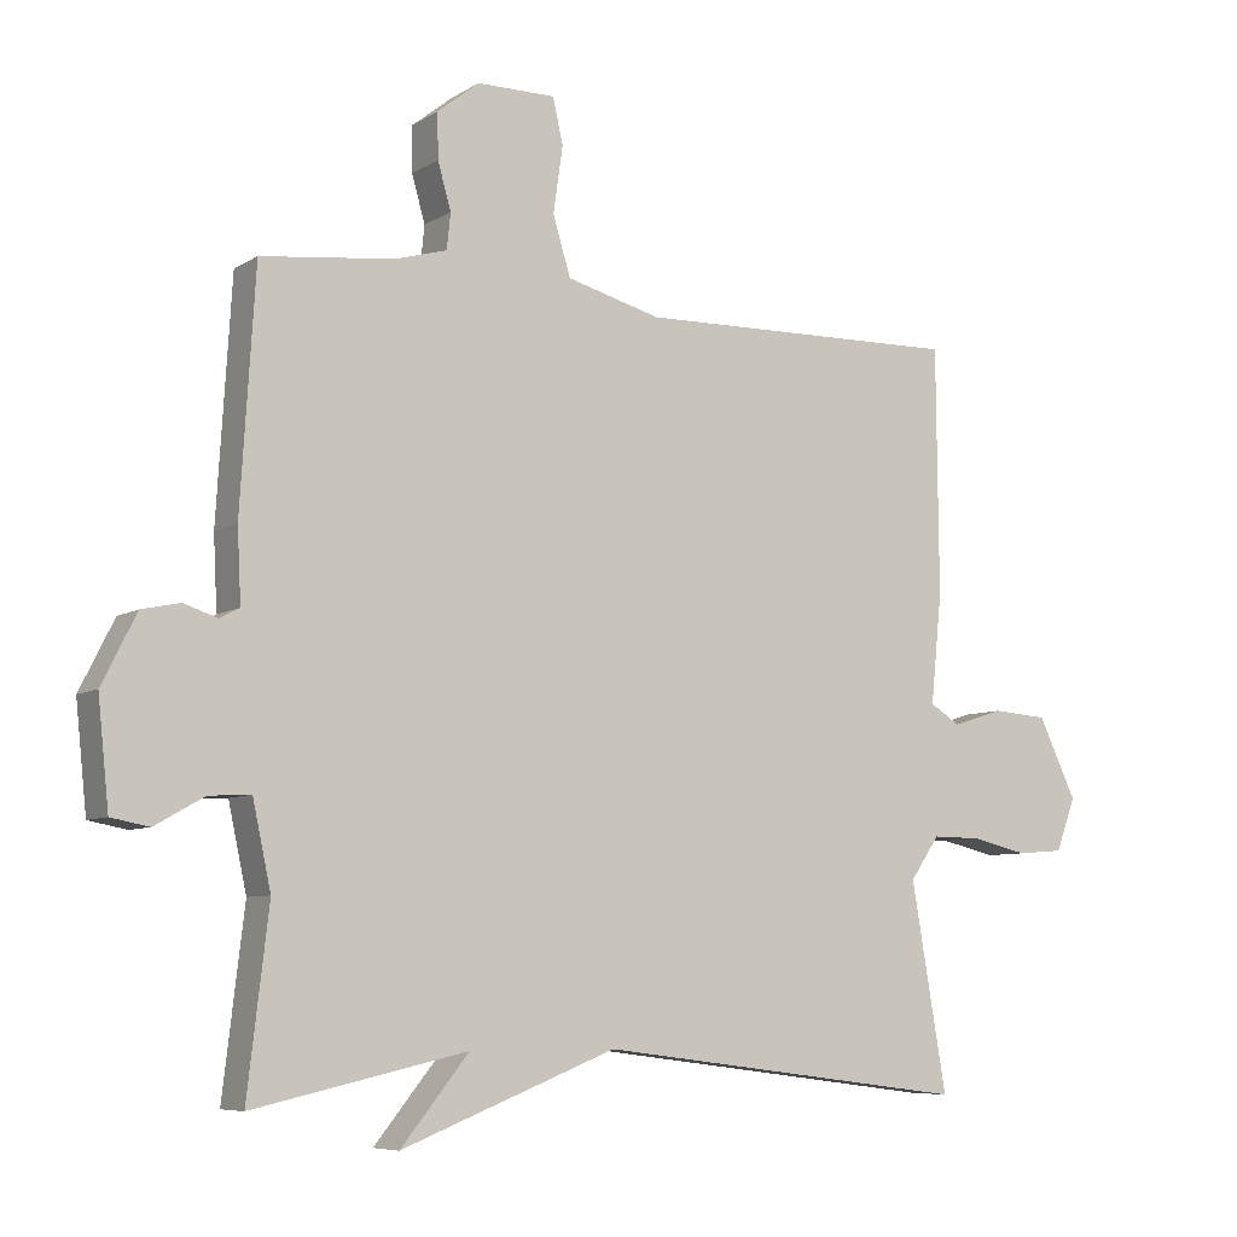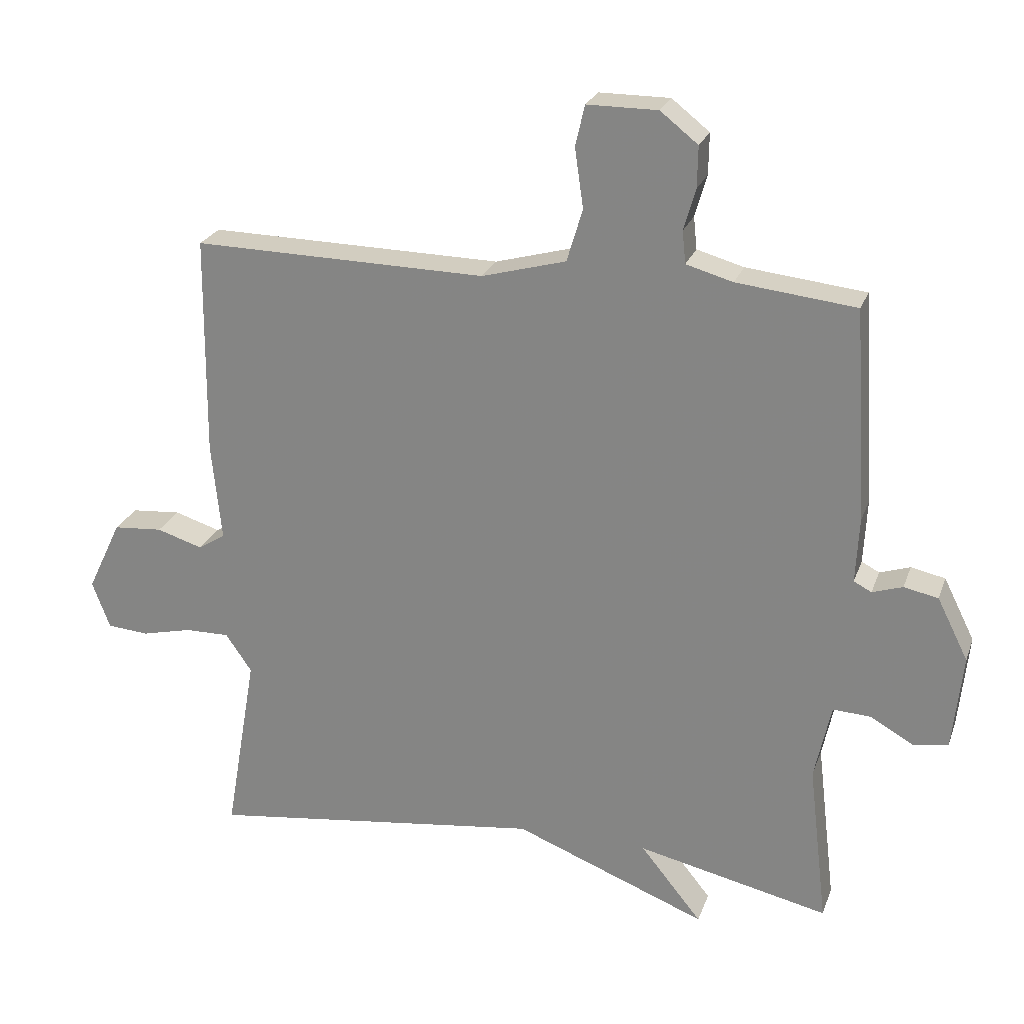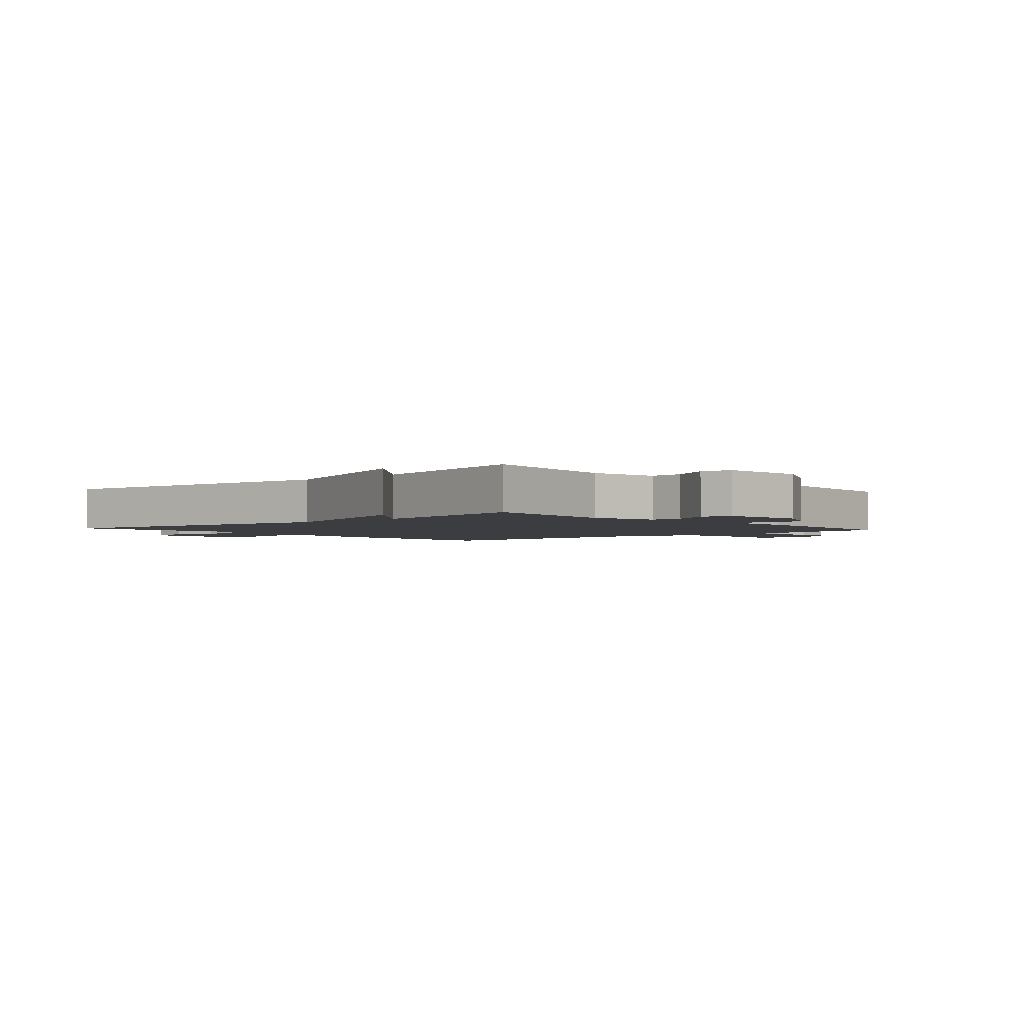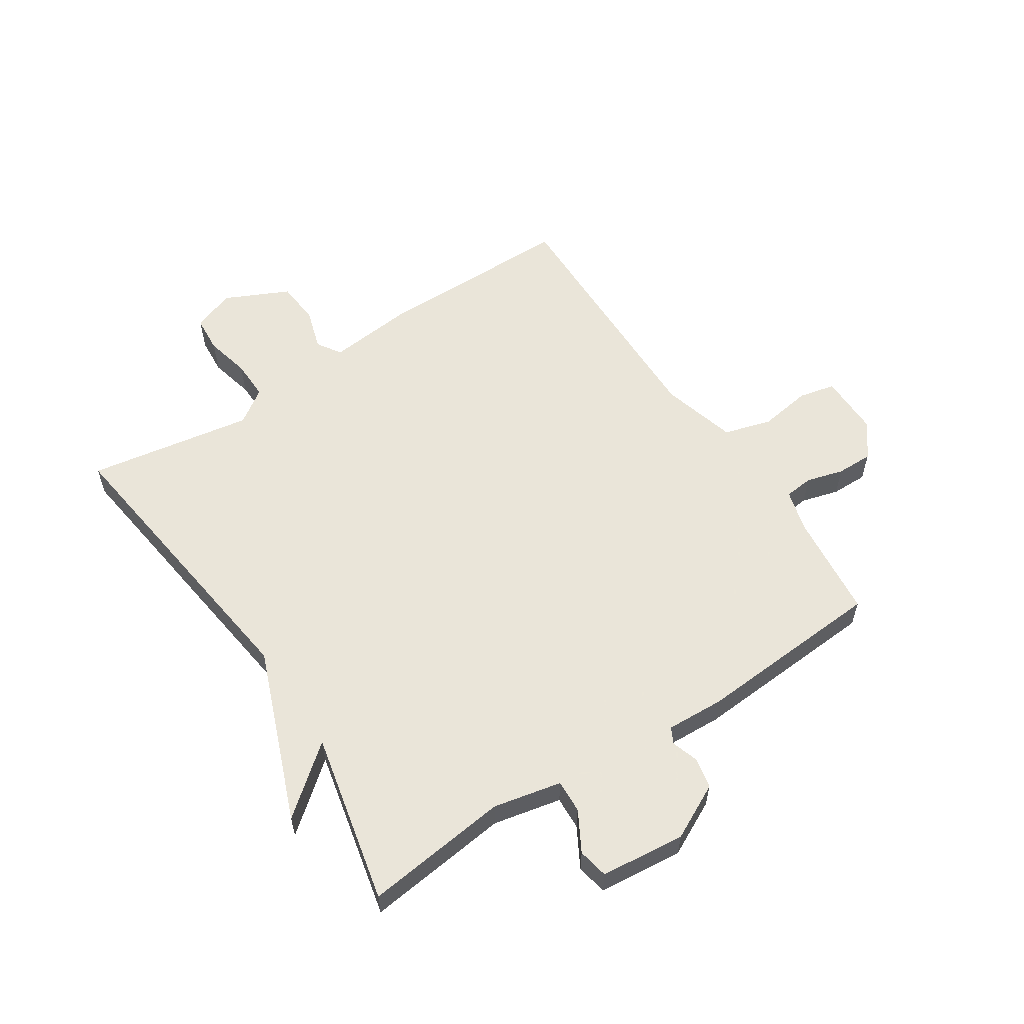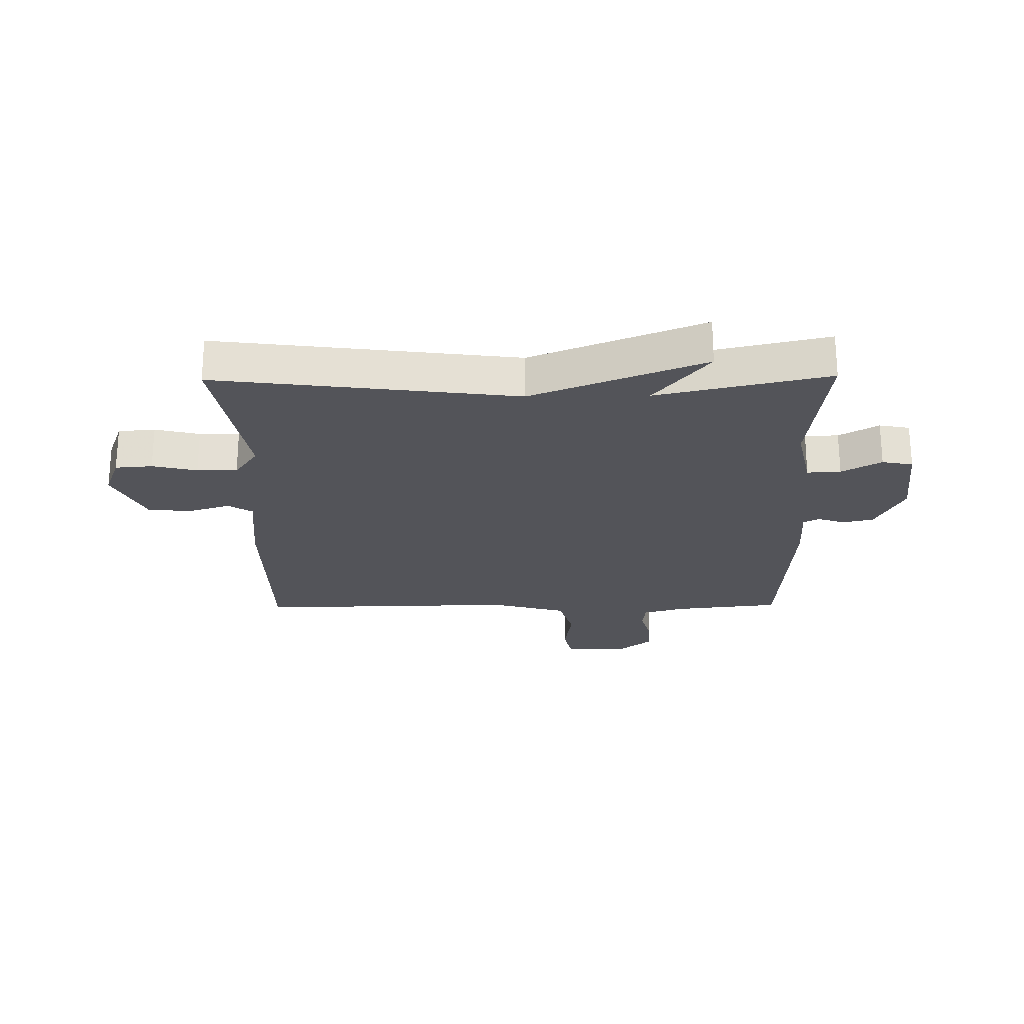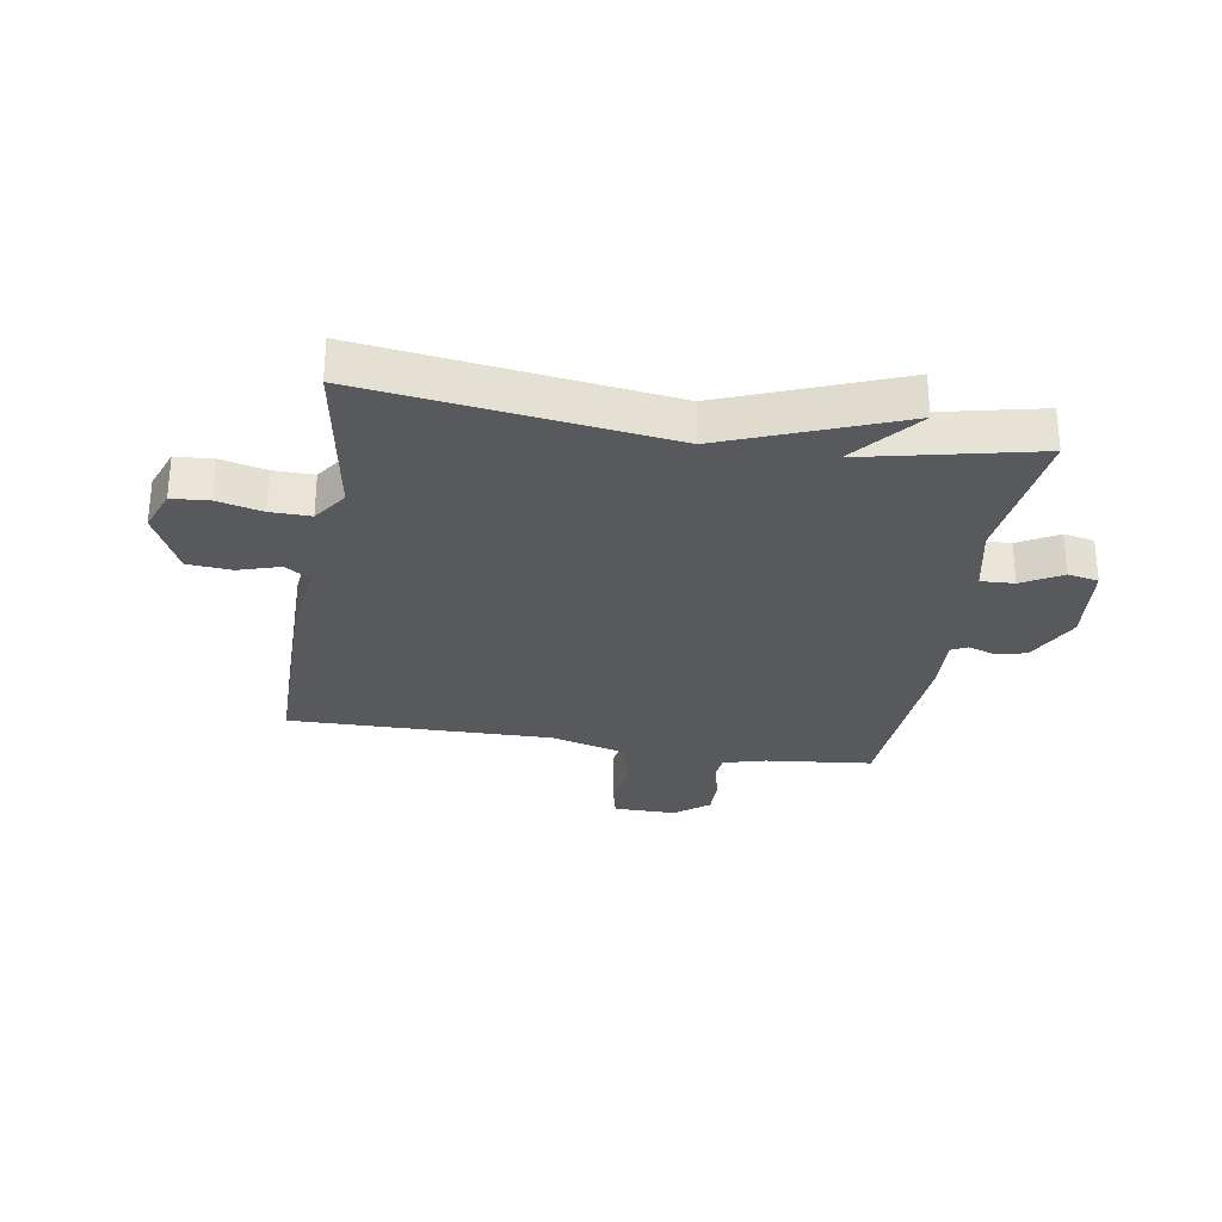
<metadata>
{"format":"obj","ext":"obj","renderer":"f3d","projection":"perspective","resolution":1024,"background":"white","views":[{"elev":-7.1,"azim":-31.0,"up":"+Z"},{"elev":24.2,"azim":-162.9,"up":"+Z"},{"elev":-2.5,"azim":-138.4,"up":"+Y"},{"elev":57.7,"azim":-123.4,"up":"+Y"},{"elev":-23.7,"azim":-179.2,"up":"+Y"},{"elev":-29.1,"azim":170.5,"up":"+Y"}]}
</metadata>
<code>
v -0.5 0.07 -0.5
v -0.471 0.07 -0.254
v -0.496 0.07 -0.138
v -0.553 0.07 -0.141
v -0.62 0.07 -0.179
v -0.672 0.07 -0.169
v -0.687 0.07 -0.025
v -0.64 0.07 0.069
v -0.588 0.07 0.08
v -0.542 0.07 0.065
v -0.515 0.07 0.079
v -0.52 0.07 0.178
v -0.5 0.07 0.5
v -0.319 0.07 0.52
v -0.248 0.07 0.54
v -0.243 0.07 0.589
v -0.261 0.07 0.652
v -0.262 0.07 0.714
v -0.205 0.07 0.759
v -0.098 0.07 0.759
v -0.084 0.07 0.697
v -0.097 0.07 0.607
v -0.073 0.07 0.527
v 0.055 0.07 0.492
v 0.5 0.07 0.5
v 0.503 0.07 0.165
v 0.488 0.07 0.016
v 0.529 0.07 -0.01
v 0.599 0.07 0.012
v 0.674 0.07 0.006
v 0.726 0.07 -0.103
v 0.699 0.07 -0.175
v 0.636 0.07 -0.18
v 0.56 0.07 -0.162
v 0.492 0.07 -0.161
v 0.452 0.07 -0.219
v 0.5 0.07 -0.5
v -0.009 0.07 -0.435
v -0.302 0.07 -0.55
v -0.209 0.07 -0.435
v -0.5 0 -0.5
v -0.471 0 -0.254
v -0.496 0 -0.138
v -0.553 0 -0.141
v -0.62 0 -0.179
v -0.672 0 -0.169
v -0.687 0 -0.025
v -0.64 0 0.069
v -0.588 0 0.08
v -0.542 0 0.065
v -0.515 0 0.079
v -0.52 0 0.178
v -0.5 0 0.5
v -0.319 0 0.52
v -0.248 0 0.54
v -0.243 0 0.589
v -0.261 0 0.652
v -0.262 0 0.714
v -0.205 0 0.759
v -0.098 0 0.759
v -0.084 0 0.697
v -0.097 0 0.607
v -0.073 0 0.527
v 0.055 0 0.492
v 0.5 0 0.5
v 0.503 0 0.165
v 0.488 0 0.016
v 0.529 0 -0.01
v 0.599 0 0.012
v 0.674 0 0.006
v 0.726 0 -0.103
v 0.699 0 -0.175
v 0.636 0 -0.18
v 0.56 0 -0.162
v 0.492 0 -0.161
v 0.452 0 -0.219
v 0.5 0 -0.5
v -0.009 0 -0.435
v -0.302 0 -0.55
v -0.209 0 -0.435
f 38 39 40
f 36 37 38
f 35 36 38 40
f 32 33 34
f 31 32 34
f 30 31 34
f 29 30 34
f 28 29 34
f 27 28 34 35
f 24 25 26 27
f 40 1 2
f 35 40 2
f 27 35 2
f 24 27 2
f 23 24 2
f 20 21 22
f 19 20 22
f 18 19 22
f 17 18 22
f 16 17 22
f 15 16 22 23
f 11 12 13 14
f 23 2 3
f 15 23 3
f 14 15 3
f 11 14 3
f 8 9 10
f 7 8 10
f 6 7 10
f 5 6 10
f 4 5 10
f 3 4 10 11
f 80 79 78
f 78 77 76
f 80 78 76 75
f 74 73 72
f 74 72 71
f 74 71 70
f 74 70 69
f 74 69 68
f 75 74 68 67
f 67 66 65 64
f 42 41 80
f 42 80 75
f 42 75 67
f 42 67 64
f 42 64 63
f 62 61 60
f 62 60 59
f 62 59 58
f 62 58 57
f 62 57 56
f 63 62 56 55
f 54 53 52 51
f 43 42 63
f 43 63 55
f 43 55 54
f 43 54 51
f 50 49 48
f 50 48 47
f 50 47 46
f 50 46 45
f 50 45 44
f 51 50 44 43
f 1 41 42 2
f 2 42 43 3
f 3 43 44 4
f 4 44 45 5
f 5 45 46 6
f 6 46 47 7
f 7 47 48 8
f 8 48 49 9
f 9 49 50 10
f 10 50 51 11
f 11 51 52 12
f 12 52 53 13
f 13 53 54 14
f 14 54 55 15
f 15 55 56 16
f 16 56 57 17
f 17 57 58 18
f 18 58 59 19
f 19 59 60 20
f 20 60 61 21
f 21 61 62 22
f 22 62 63 23
f 23 63 64 24
f 24 64 65 25
f 25 65 66 26
f 26 66 67 27
f 27 67 68 28
f 28 68 69 29
f 29 69 70 30
f 30 70 71 31
f 31 71 72 32
f 32 72 73 33
f 33 73 74 34
f 34 74 75 35
f 35 75 76 36
f 36 76 77 37
f 37 77 78 38
f 38 78 79 39
f 39 79 80 40
f 40 80 41 1

</code>
